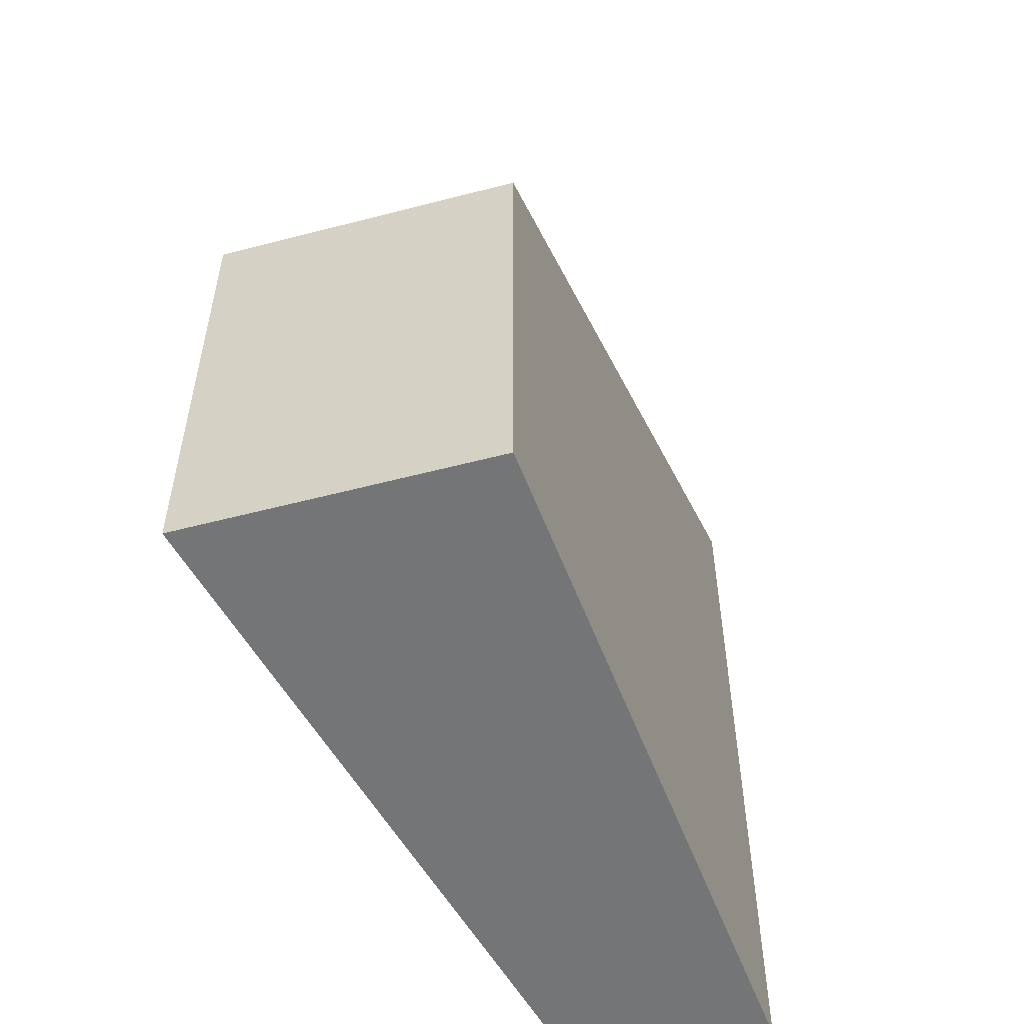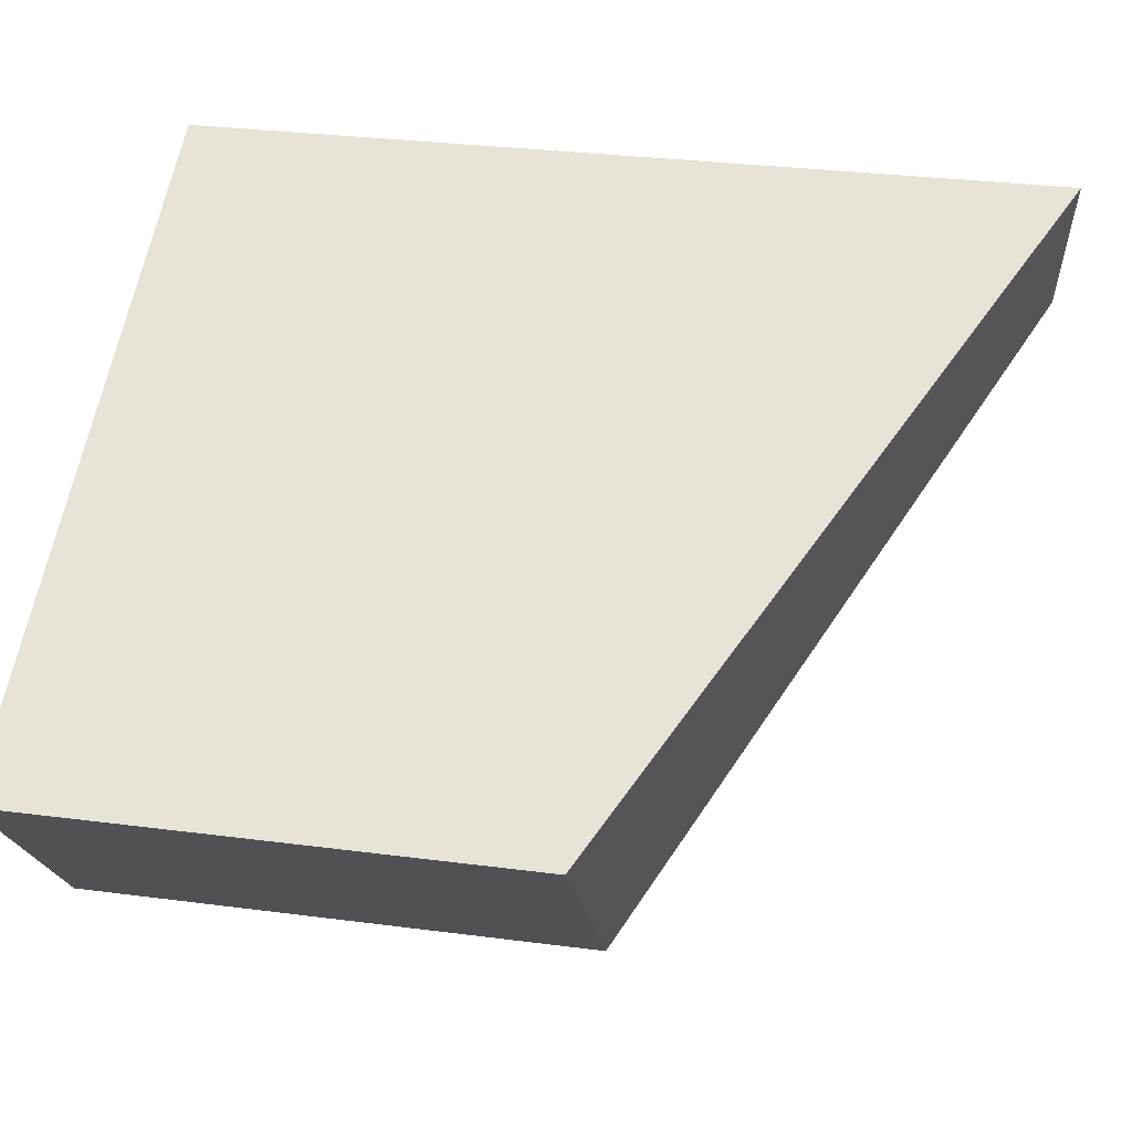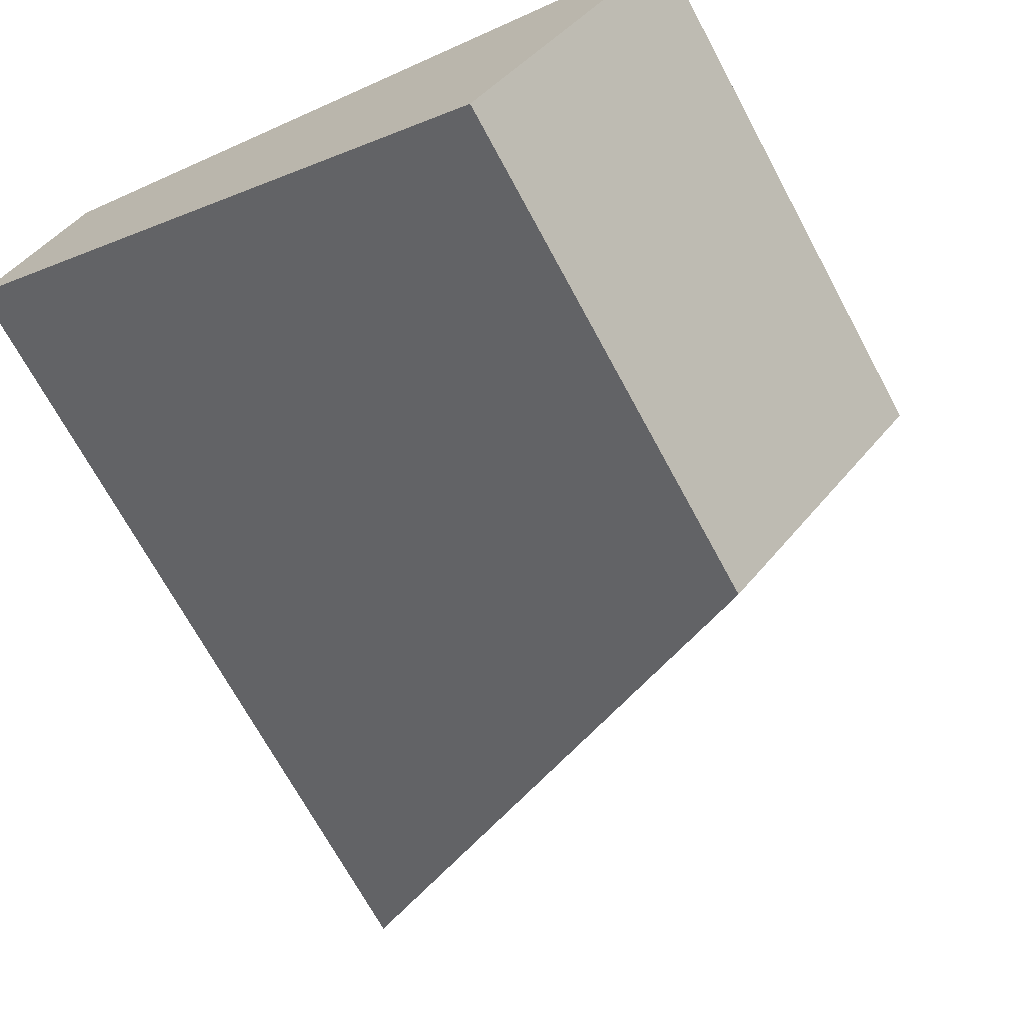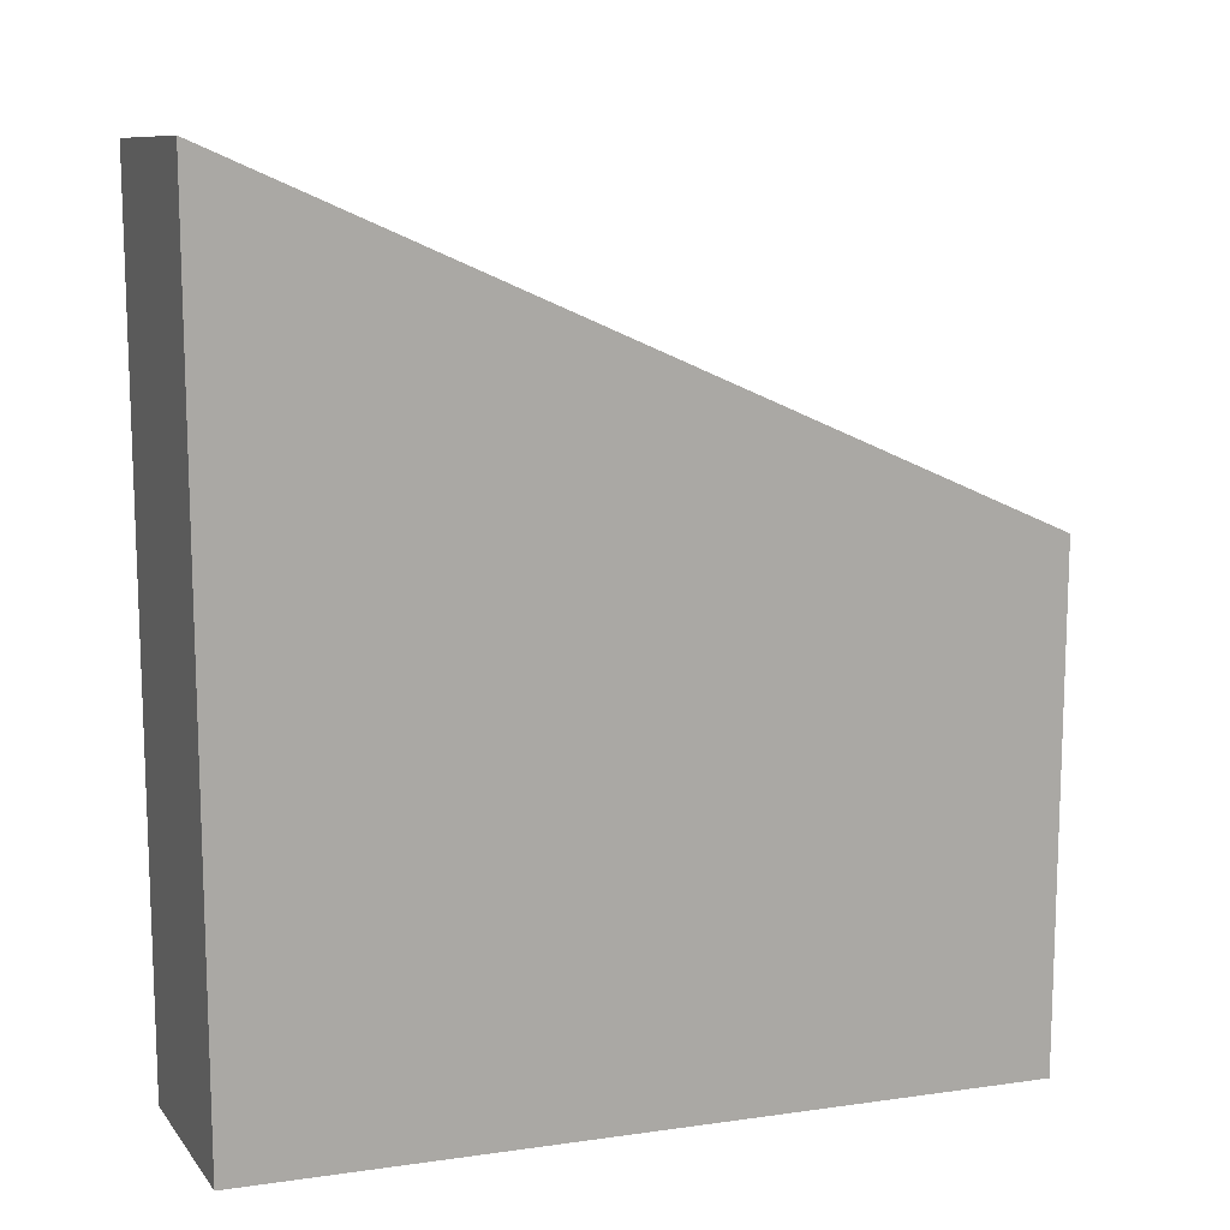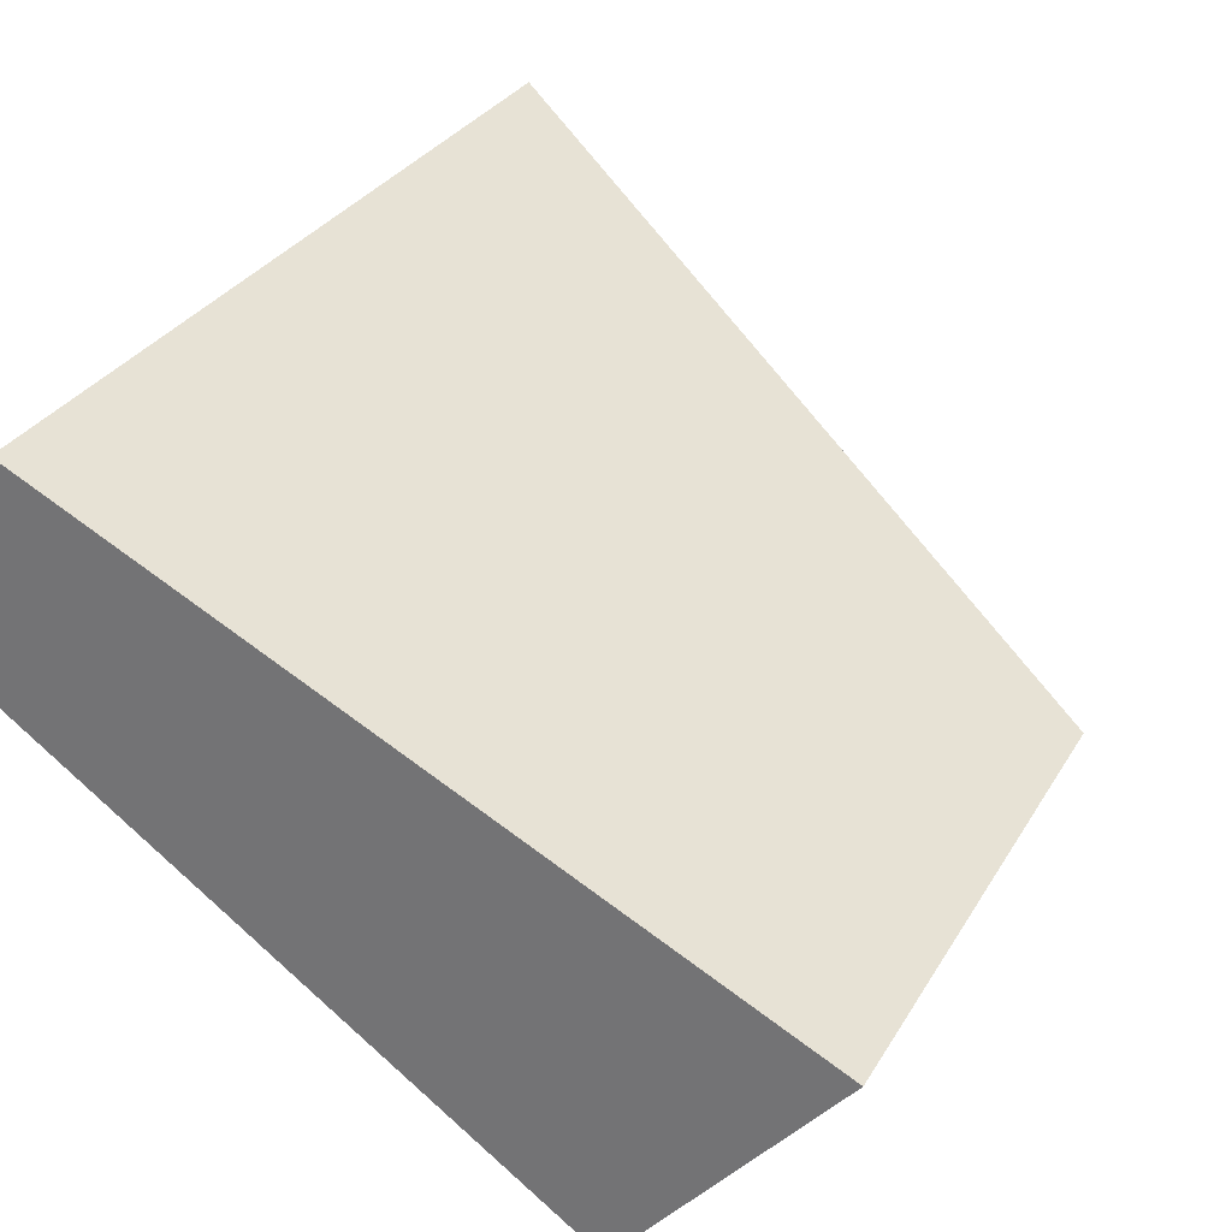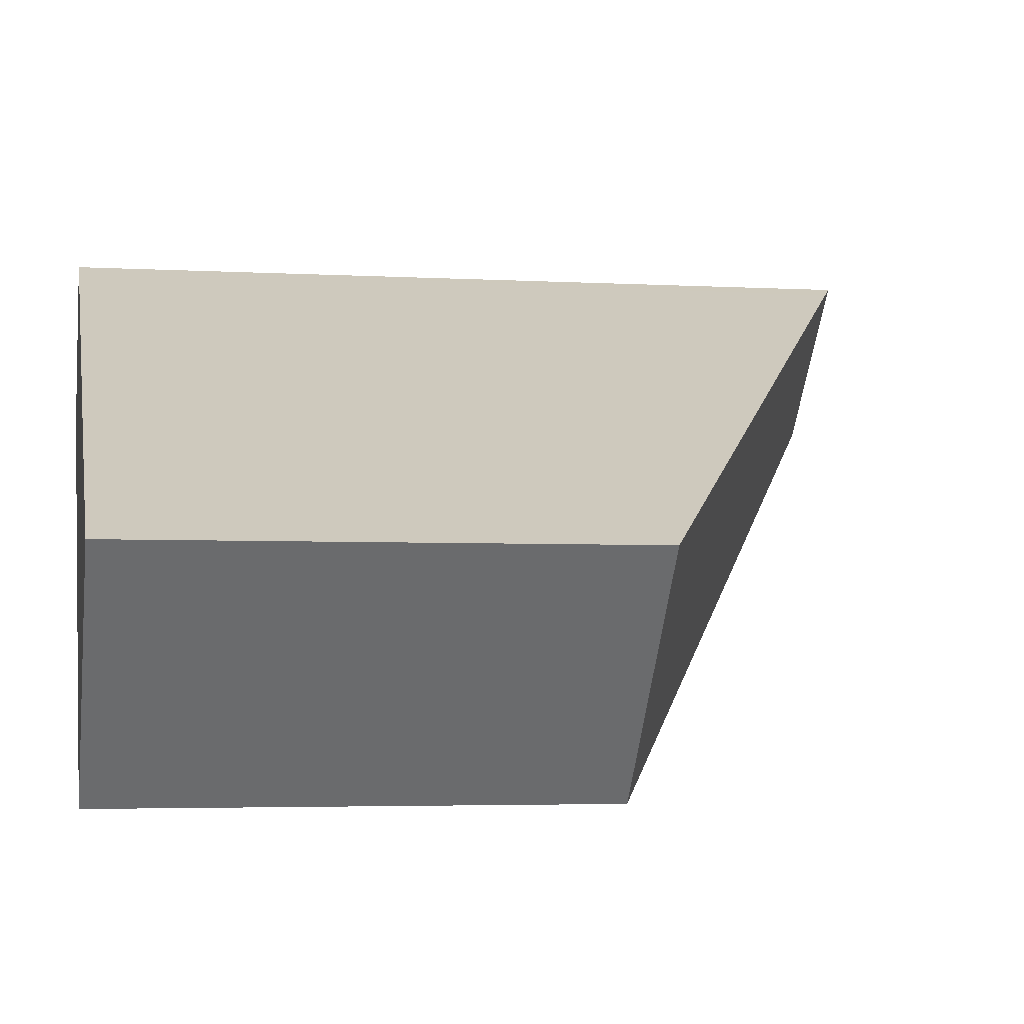
<metadata>
{"format":"obj","ext":"obj","renderer":"f3d","projection":"perspective","resolution":1024,"background":"white","views":[{"elev":-56.5,"azim":145.8,"up":"+Y"},{"elev":30.4,"azim":100.7,"up":"+Z"},{"elev":-69.6,"azim":28.3,"up":"+Z"},{"elev":13.7,"azim":8.3,"up":"+Y"},{"elev":29.9,"azim":25.1,"up":"+Z"},{"elev":-3.9,"azim":79.3,"up":"+Z"}]}
</metadata>
<code>
v  20.42 16.82 -12.45
v  3.919 28.4 5.054
v  26.01 16.82 -5.913
v  19.42 16.82 -13.62
v  11.28 21.61 -7.913
v  0 28.25 1.73e-15
v  3.238 28.76 5.392
v  0.953 28.4 1.588
v  3.238 -3.302e-16 5.392
v  26.01 3.621e-16 -5.913
v  3.919 -3.095e-16 5.054
v  19.42 8.339e-16 -13.62
v  20.42 7.622e-16 -12.45
v  0 0 0
v  11.28 4.845e-16 -7.913
v  0.953 -9.724e-17 1.588
g defaultobject
f 1 2 3
f 2 1 4
f 2 4 5
f 2 5 6
f 2 6 7
f 7 6 8
f 9 2 7
f 2 9 3
f 3 9 10
f 10 9 11
f 10 1 3
f 1 10 4
f 4 10 12
f 12 10 13
f 12 5 4
f 5 12 6
f 6 12 14
f 14 12 15
f 8 9 7
f 9 8 6
f 9 6 16
f 16 6 14
f 11 13 10
f 13 11 9
f 13 9 16
f 13 16 12
f 12 16 14
f 12 14 15

</code>
